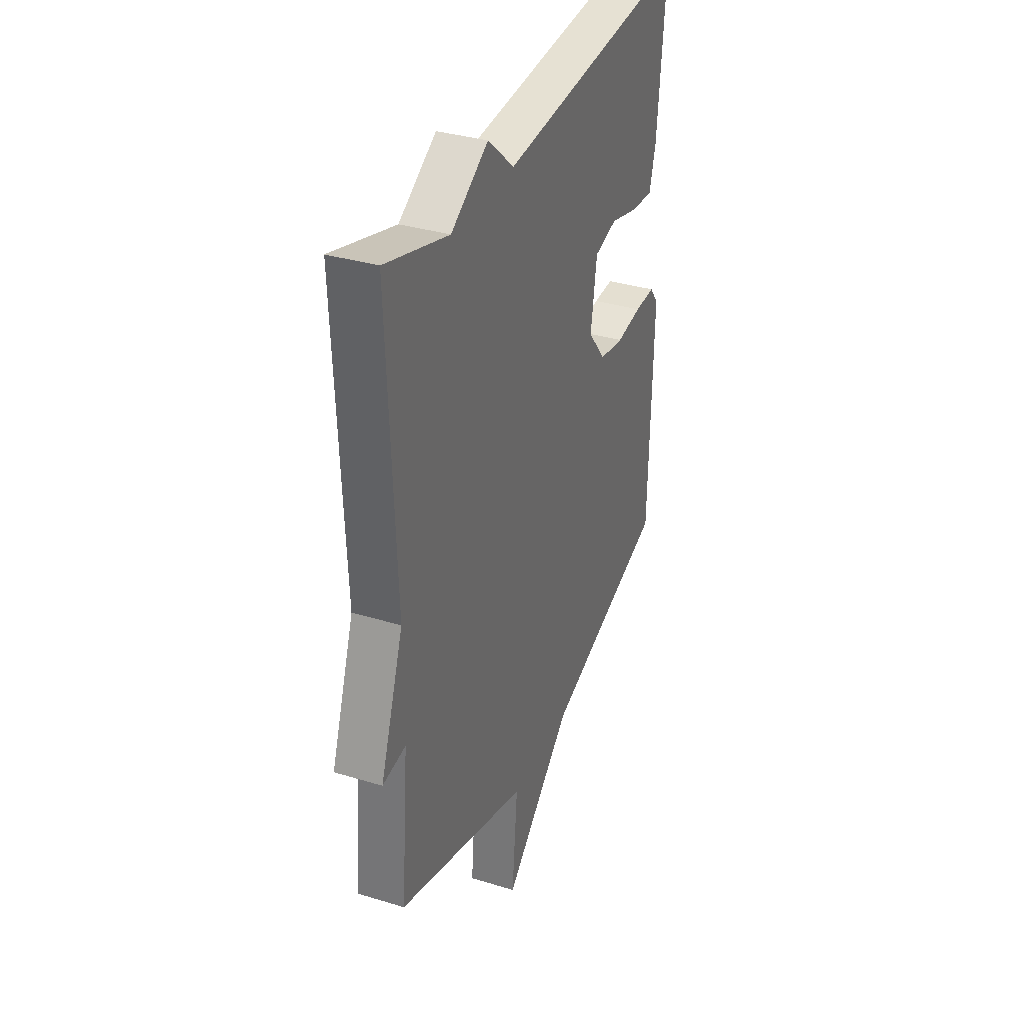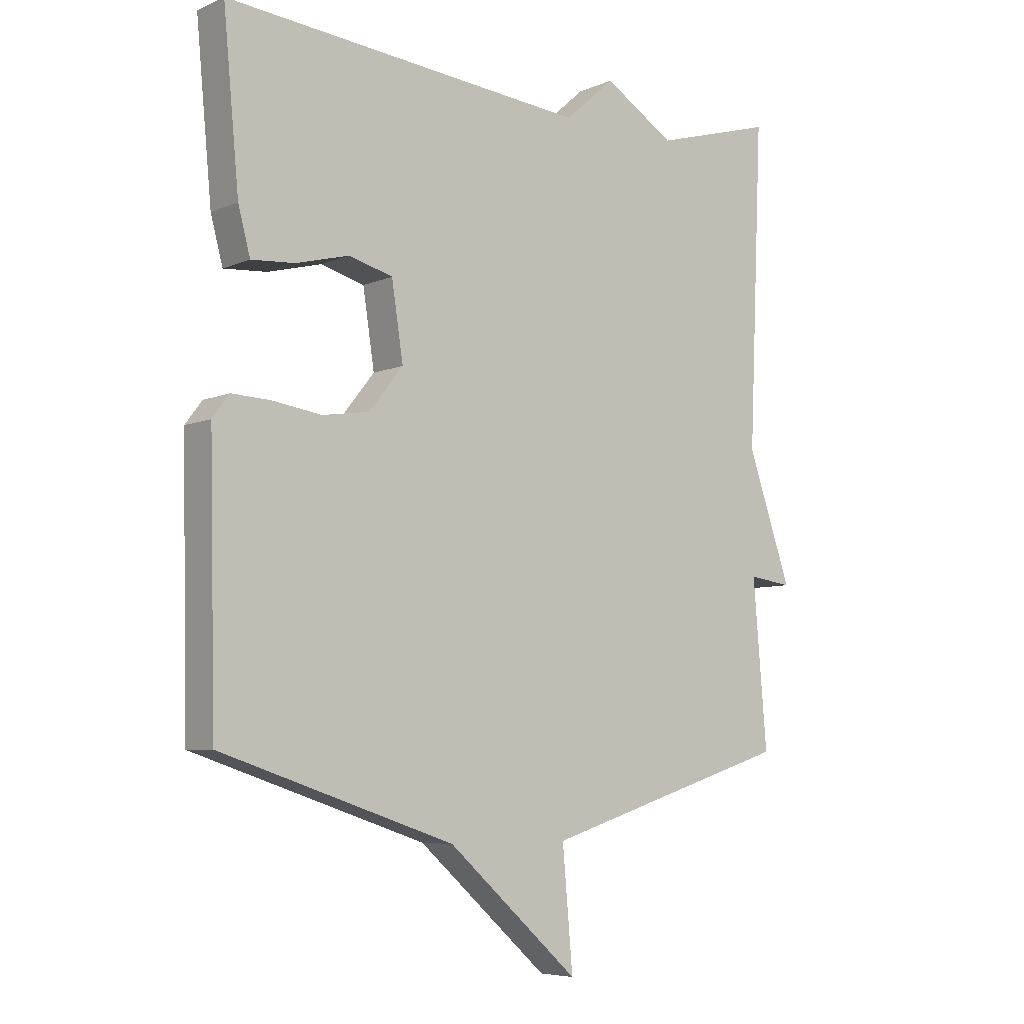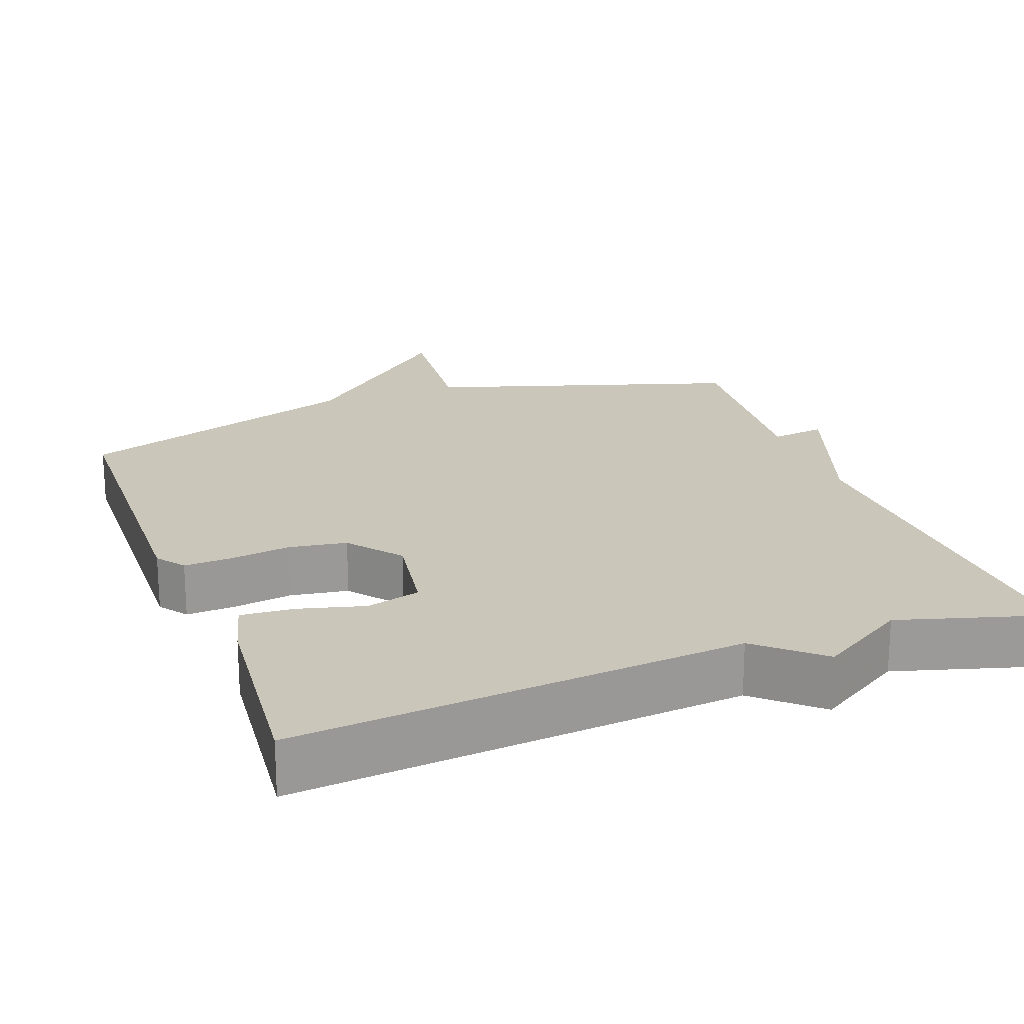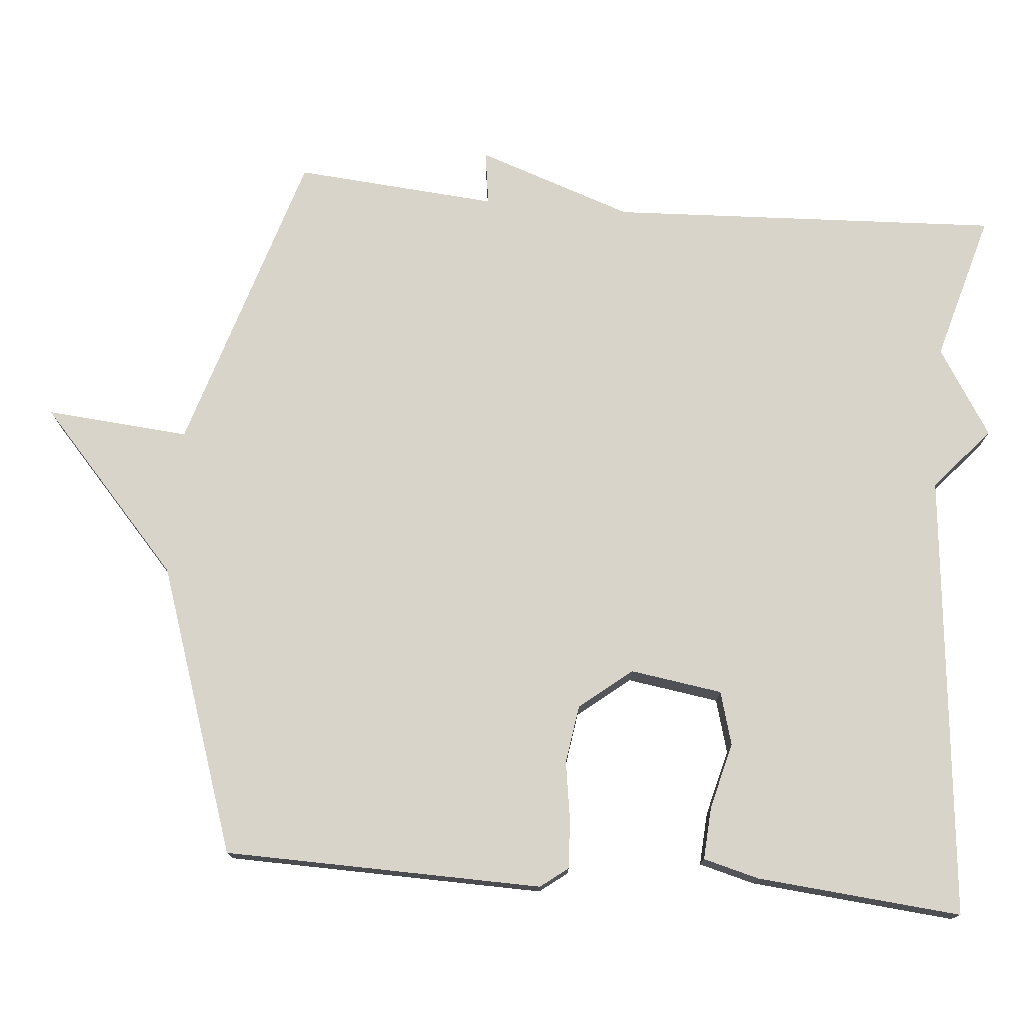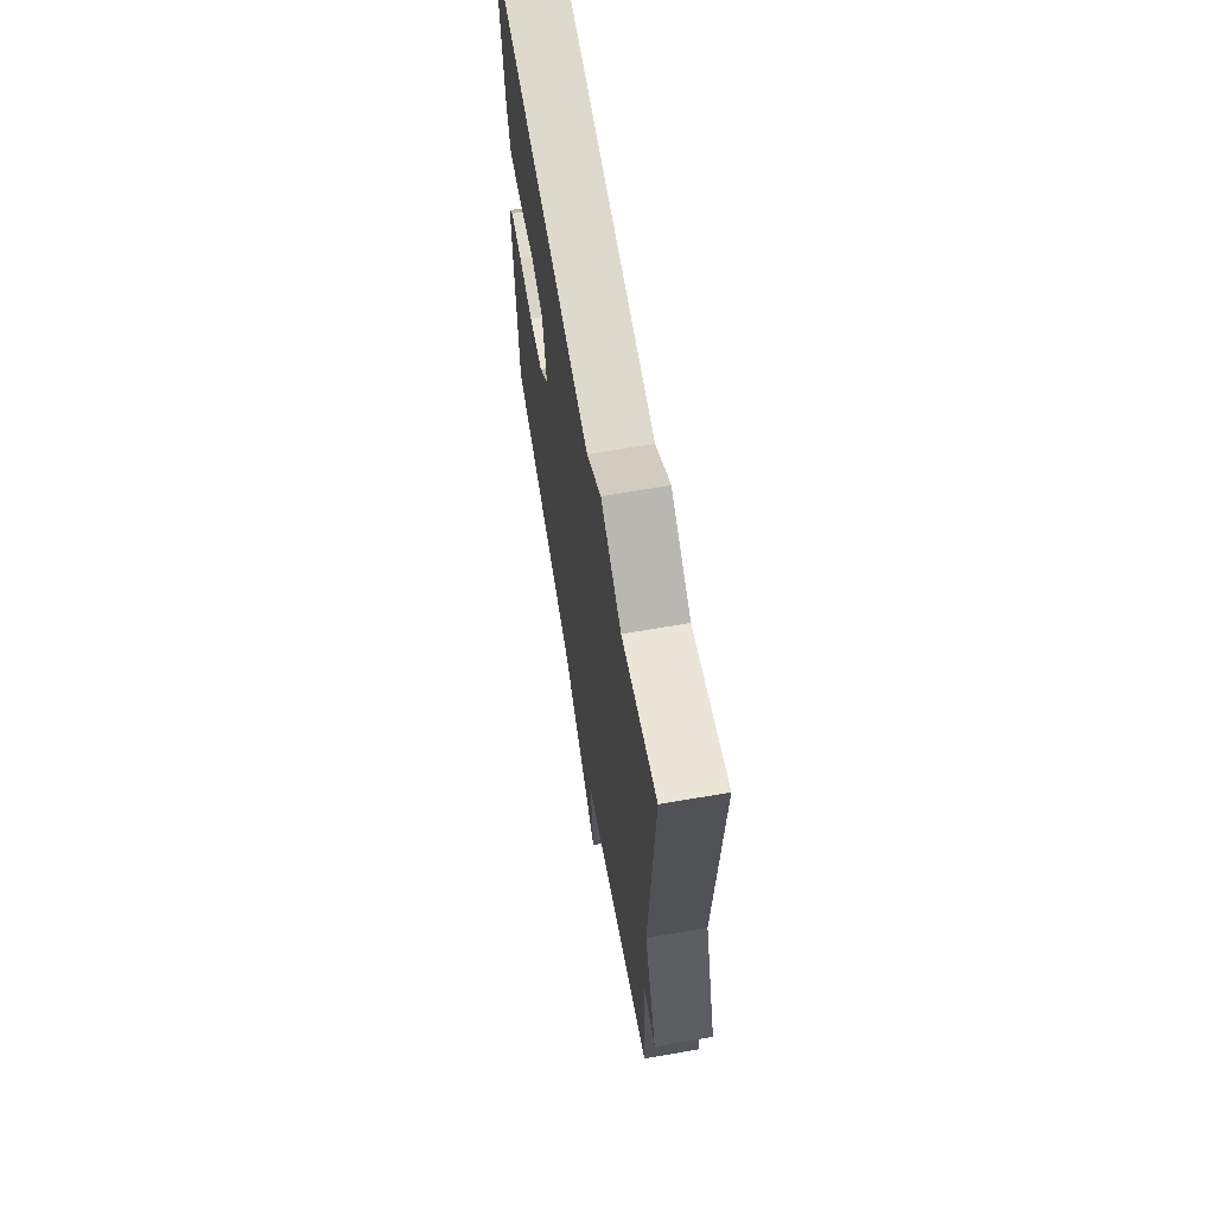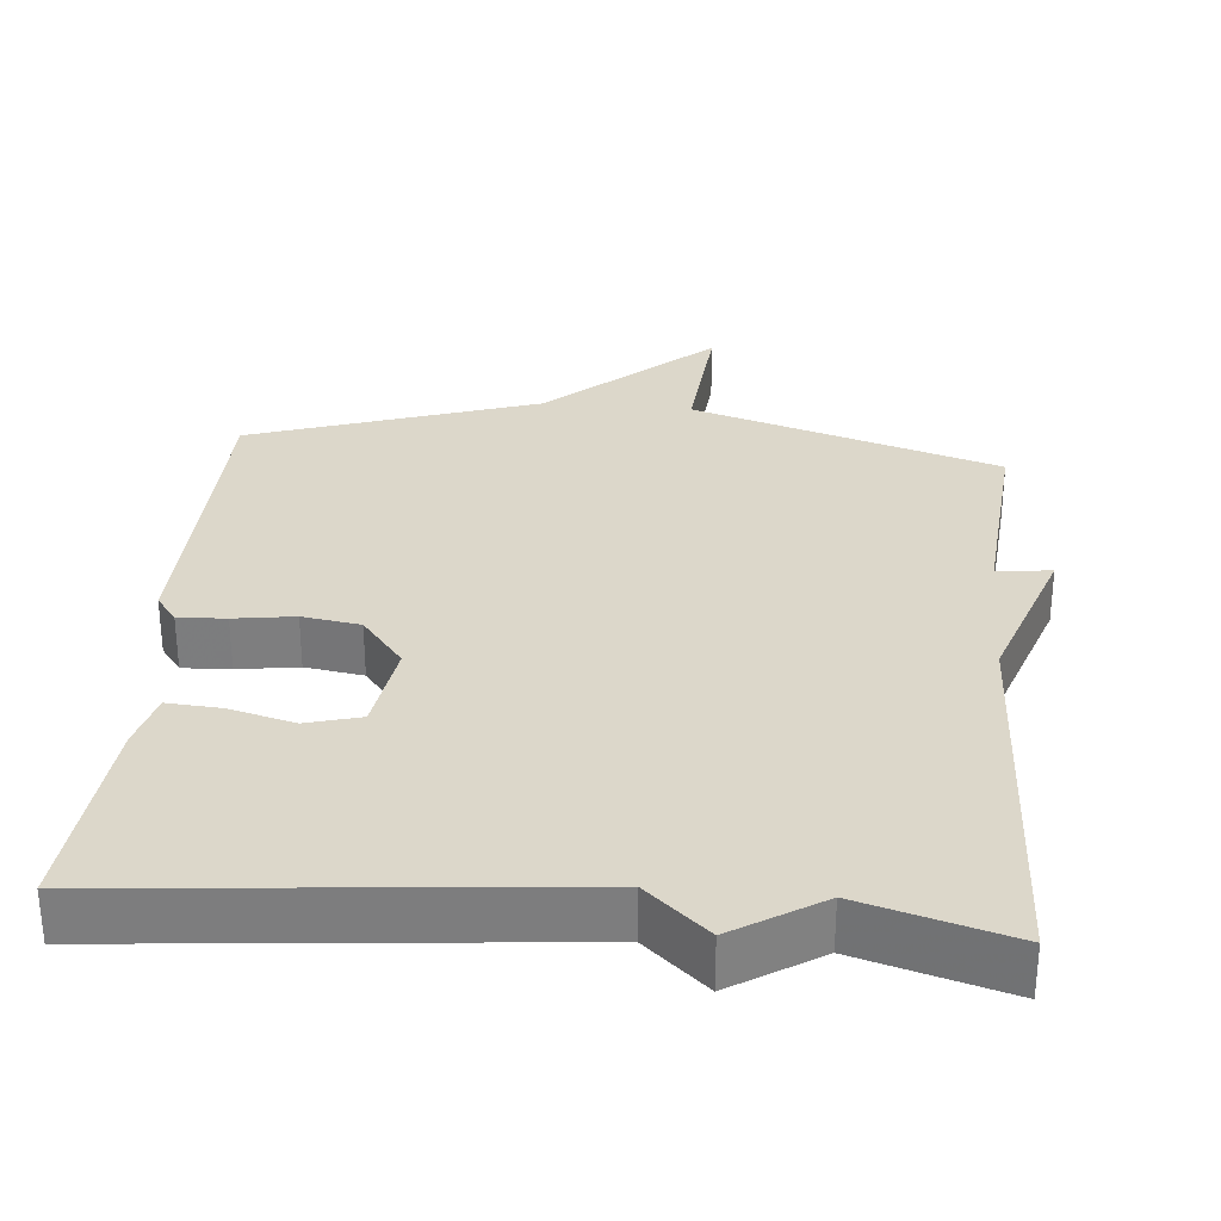
<metadata>
{"format":"obj","ext":"obj","renderer":"f3d","projection":"perspective","resolution":1024,"background":"white","views":[{"elev":34.6,"azim":112.2,"up":"+Z"},{"elev":-6.3,"azim":-38.6,"up":"+Z"},{"elev":21.1,"azim":-20.2,"up":"+Y"},{"elev":75.5,"azim":-85.2,"up":"+Y"},{"elev":66.9,"azim":80.2,"up":"+Z"},{"elev":30.8,"azim":5.1,"up":"+Y"}]}
</metadata>
<code>
v -0.5 0.07 0.5
v 0.101 0.07 0.443
v 0.184 0.07 0.516
v 0.301 0.07 0.443
v 0.5 0.07 0.5
v 0.477 0.07 -0.027
v 0.55 0.07 -0.237
v 0.477 0.07 -0.227
v 0.5 0.07 -0.5
v 0.086 0.07 -0.629
v 0.103 0.07 -0.823
v -0.114 0.07 -0.629
v -0.5 0.07 -0.5
v -0.51 0.07 -0.071
v -0.482 0.07 -0.034
v -0.418 0.07 -0.037
v -0.337 0.07 -0.049
v -0.259 0.07 -0.037
v -0.203 0.07 0.033
v -0.222 0.07 0.157
v -0.294 0.07 0.177
v -0.383 0.07 0.154
v -0.454 0.07 0.149
v -0.474 0.07 0.224
v -0.5 0 0.5
v 0.101 0 0.443
v 0.184 0 0.516
v 0.301 0 0.443
v 0.5 0 0.5
v 0.477 0 -0.027
v 0.55 0 -0.237
v 0.477 0 -0.227
v 0.5 0 -0.5
v 0.086 0 -0.629
v 0.103 0 -0.823
v -0.114 0 -0.629
v -0.5 0 -0.5
v -0.51 0 -0.071
v -0.482 0 -0.034
v -0.418 0 -0.037
v -0.337 0 -0.049
v -0.259 0 -0.037
v -0.203 0 0.033
v -0.222 0 0.157
v -0.294 0 0.177
v -0.383 0 0.154
v -0.454 0 0.149
v -0.474 0 0.224
f 24 1 2
f 23 24 2
f 22 23 2
f 21 22 2
f 20 21 2
f 2 3 4
f 20 2 4
f 19 20 4
f 4 5 6
f 19 4 6
f 18 19 6
f 6 7 8
f 18 6 8
f 17 18 8
f 8 9 10
f 17 8 10
f 16 17 10
f 15 16 10
f 14 15 10
f 13 14 10
f 12 13 10
f 10 11 12
f 26 25 48
f 26 48 47
f 26 47 46
f 26 46 45
f 26 45 44
f 28 27 26
f 28 26 44
f 28 44 43
f 30 29 28
f 30 28 43
f 30 43 42
f 32 31 30
f 32 30 42
f 32 42 41
f 34 33 32
f 34 32 41
f 34 41 40
f 34 40 39
f 34 39 38
f 34 38 37
f 34 37 36
f 36 35 34
f 1 25 26 2
f 2 26 27 3
f 3 27 28 4
f 4 28 29 5
f 5 29 30 6
f 6 30 31 7
f 7 31 32 8
f 8 32 33 9
f 9 33 34 10
f 10 34 35 11
f 11 35 36 12
f 12 36 37 13
f 13 37 38 14
f 14 38 39 15
f 15 39 40 16
f 16 40 41 17
f 17 41 42 18
f 18 42 43 19
f 19 43 44 20
f 20 44 45 21
f 21 45 46 22
f 22 46 47 23
f 23 47 48 24
f 24 48 25 1

</code>
